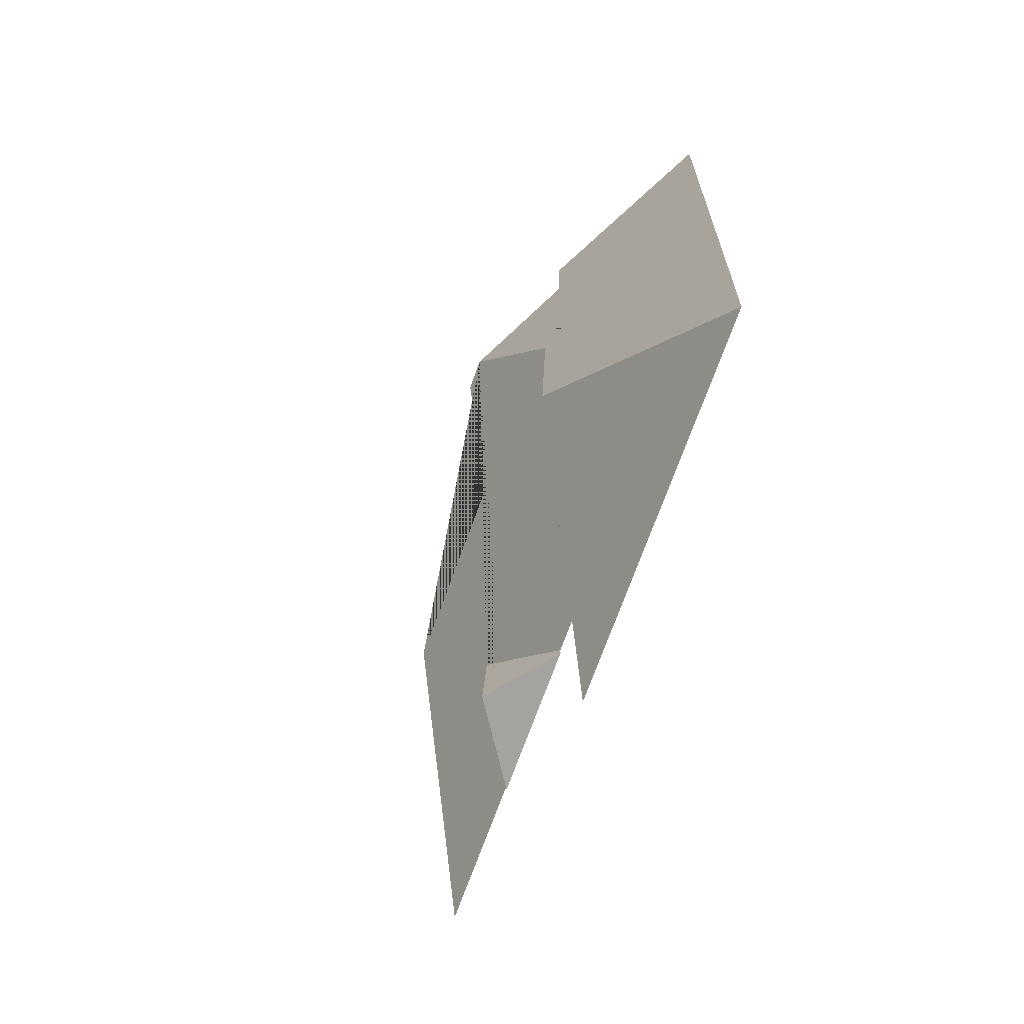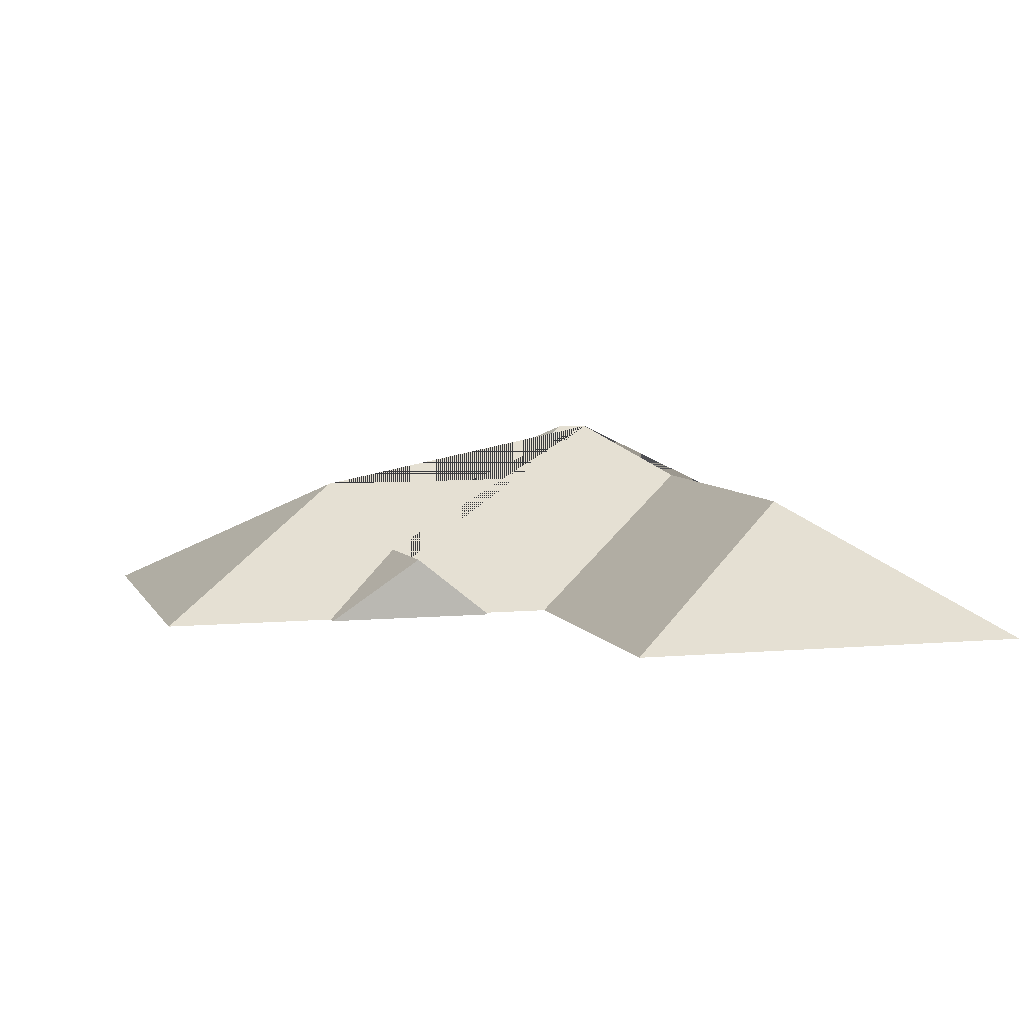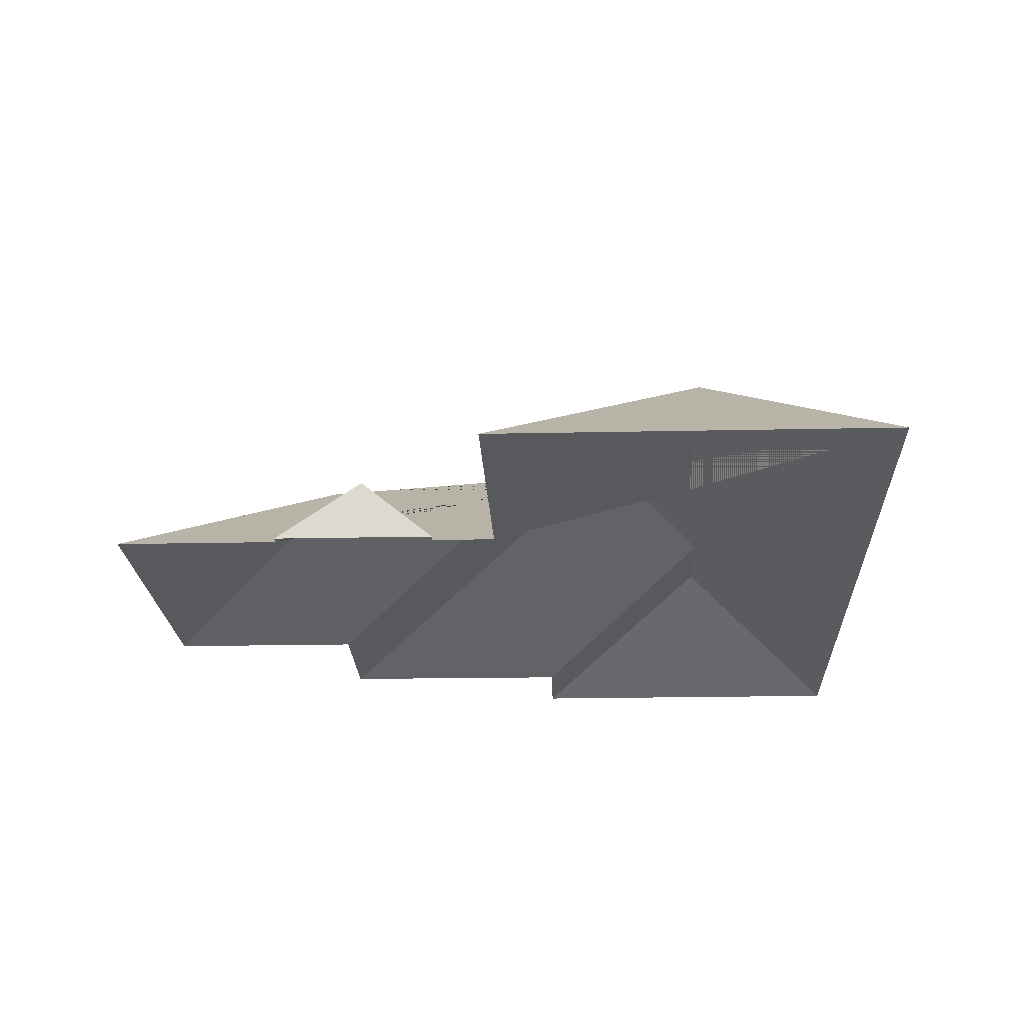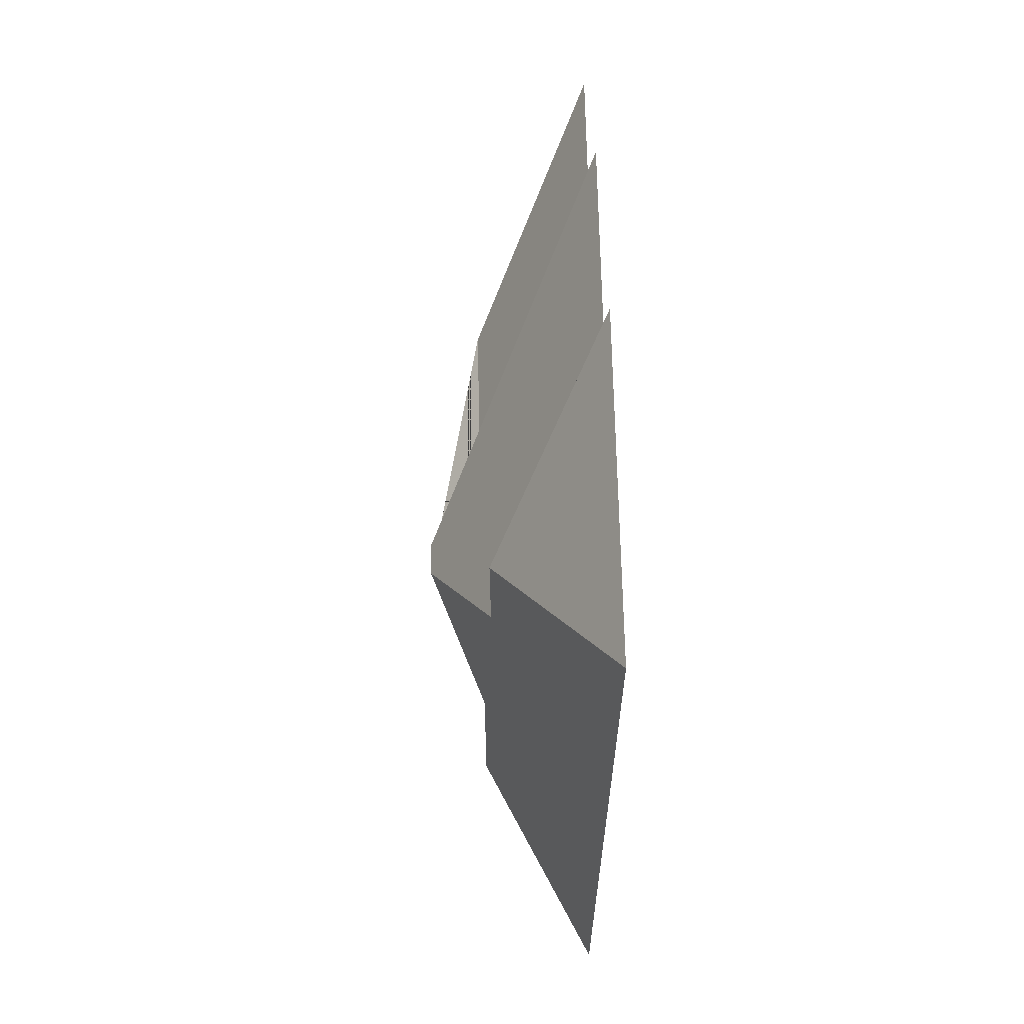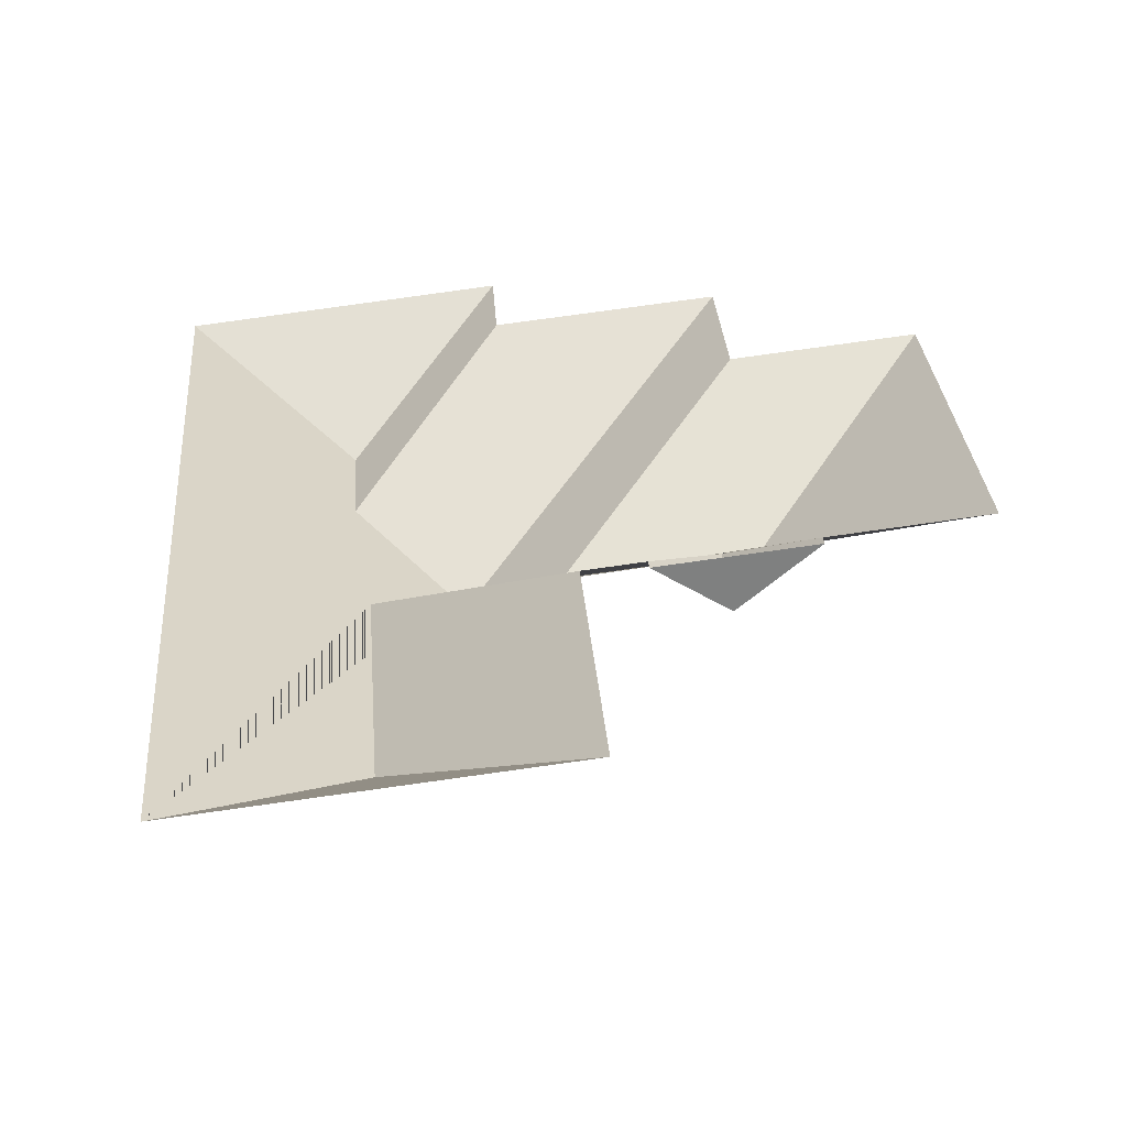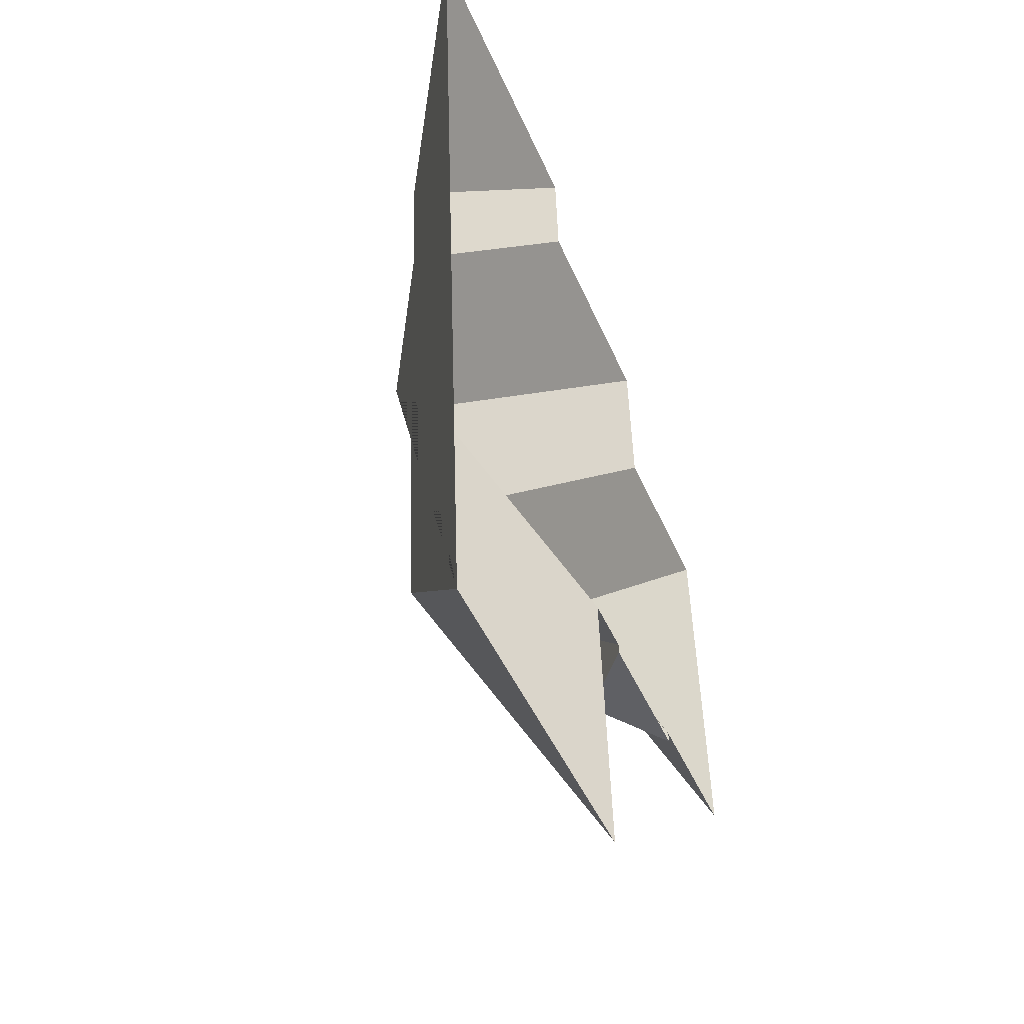
<metadata>
{"format":"obj","ext":"obj","renderer":"f3d","projection":"perspective","resolution":1024,"background":"white","views":[{"elev":-77.6,"azim":-110.1,"up":"+Z"},{"elev":6.2,"azim":159.4,"up":"+Y"},{"elev":-19.2,"azim":177.8,"up":"+Y"},{"elev":60.4,"azim":-91.2,"up":"+Z"},{"elev":-59.1,"azim":6.4,"up":"+Z"},{"elev":-48.7,"azim":-68.2,"up":"+Z"}]}
</metadata>
<code>
o CG10_500_036062_0018_roof
v 47 75 -420
v 16.04 75 -31.24
v 92.43 120.2 -141.4
v 89.03 120.5 -93.69
v 103.5 123.7 -214.9
v 113.2 123.7 -337.8
v 132.4 145 -178.6
v 145.1 145 -177.6
v 158.3 75 -63.49
v 155.6 75 -20.09
v 183 124 -208.2
v 204.4 75 -407.5
v 194.9 75 -285.5
v 220.9 75 -283.4
v 221 75 -288
v 251 99.23 -285.6
v 248.8 98.48 -243.6
v 265.2 123.9 -201.7
v 256.6 75 -56.45
v 260.9 75 -121.3
v 287.2 75 -282.7
v 286.8 75 -278.2
v 353.6 75 -272.8
v 341 75 -115.1
v 47 0 -420
v 16.04 0 -31.24
v 155.6 0 -20.09
v 158.3 0 -63.49
v 256.6 0 -56.45
v 260.9 0 -121.3
v 341 0 -115.1
v 353.6 0 -272.8
v 286.8 0 -278.2
v 287.2 0 -282.7
v 221 0 -288
v 220.9 0 -283.4
v 194.9 0 -285.5
v 204.4 0 -407.5
f 2 10 4
f 4 3 9 10
f 16 21 22 17
f 19 20 11 8
f 9 19 8 7 3
f 18 24 23
f 7 8 11 18 23 22 17 14 13 5
f 14 17 16 15
f 1 12 6
f 6 5 13 12
f 1 6 5 7 3 4 2
f 20 24 18 11
f 21 16 15

</code>
